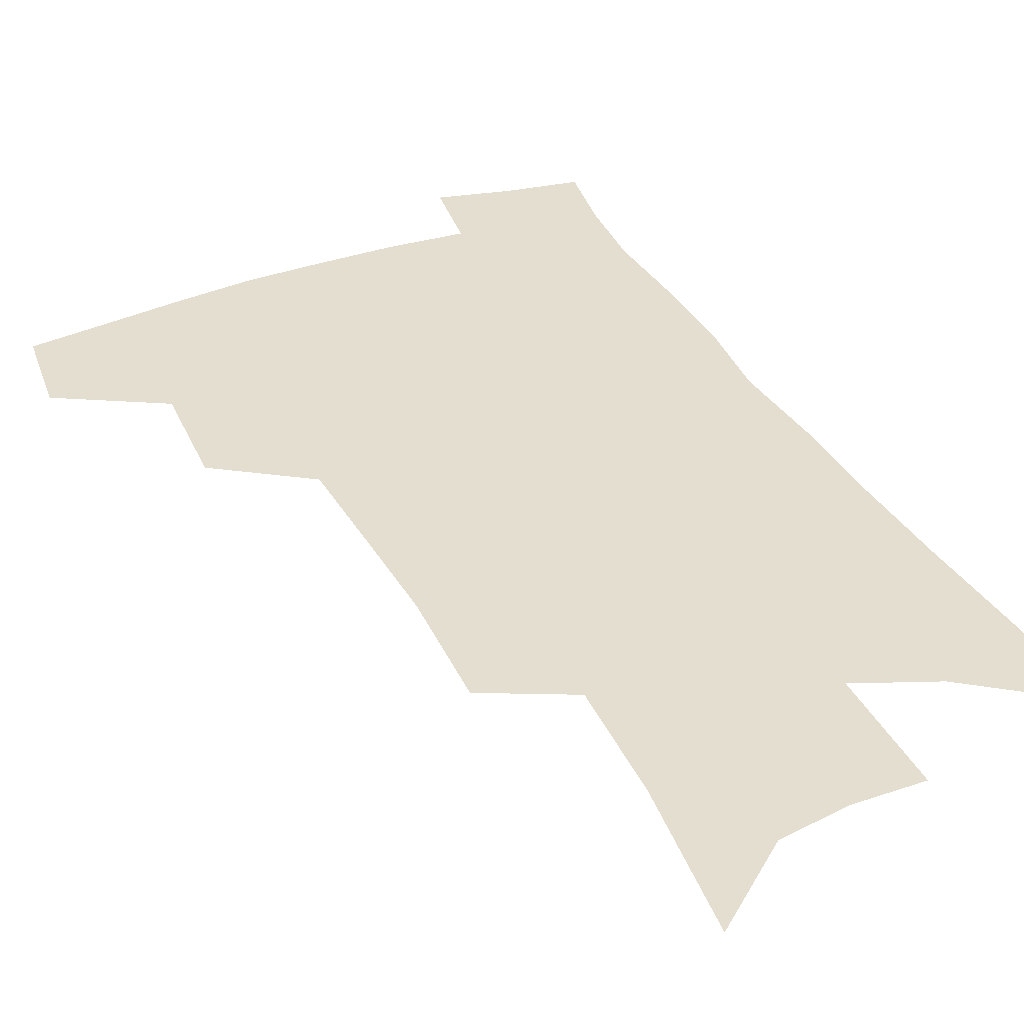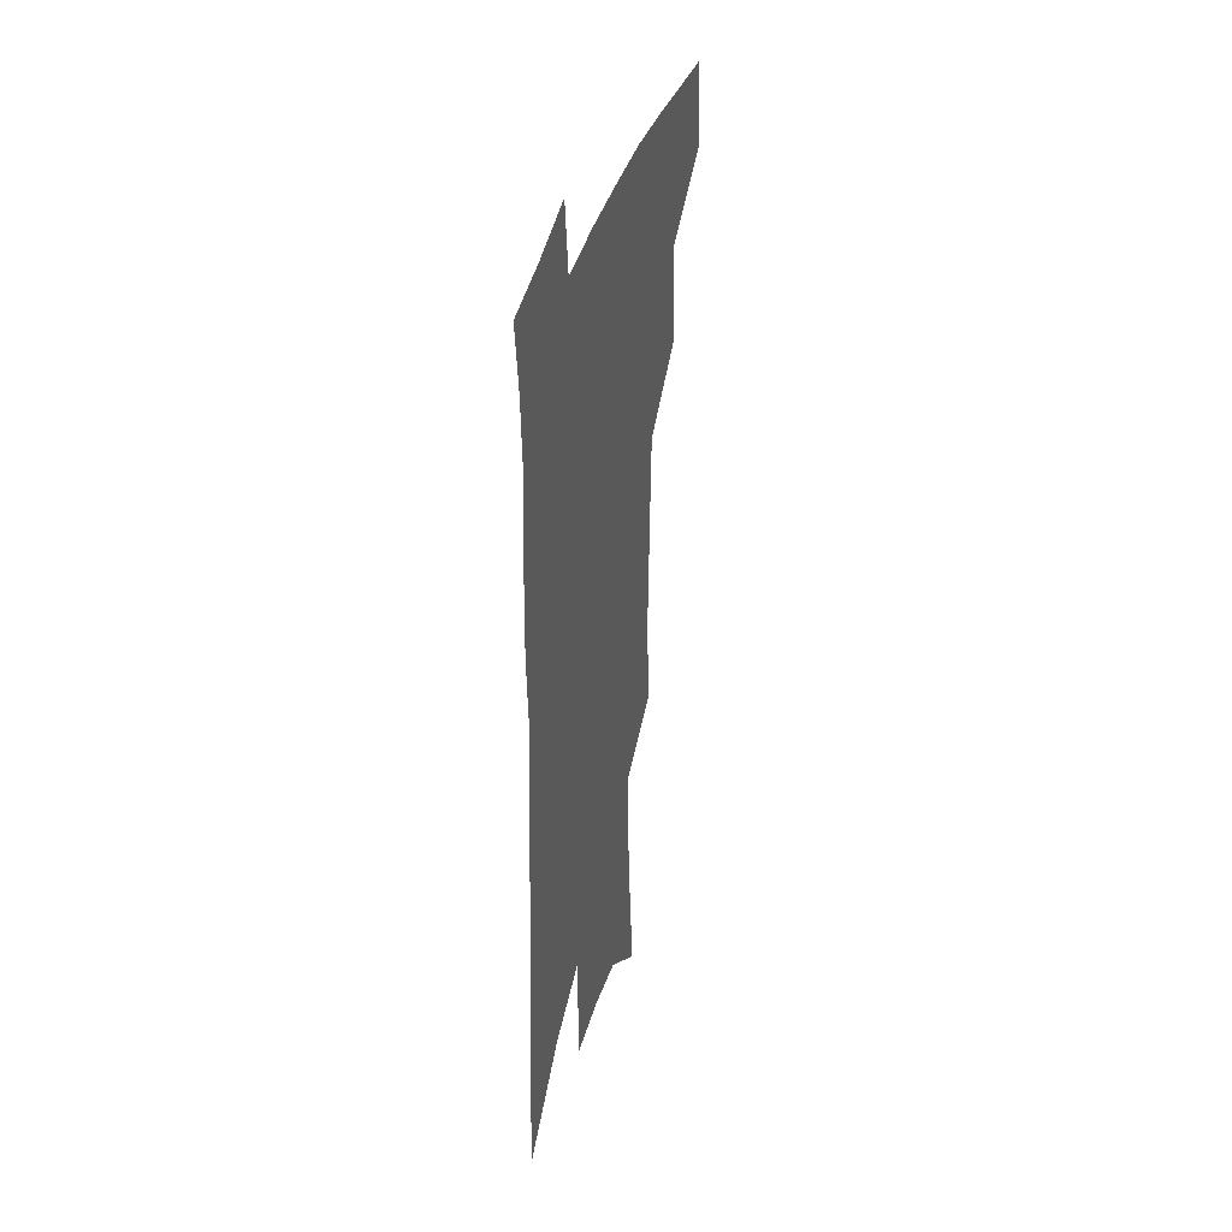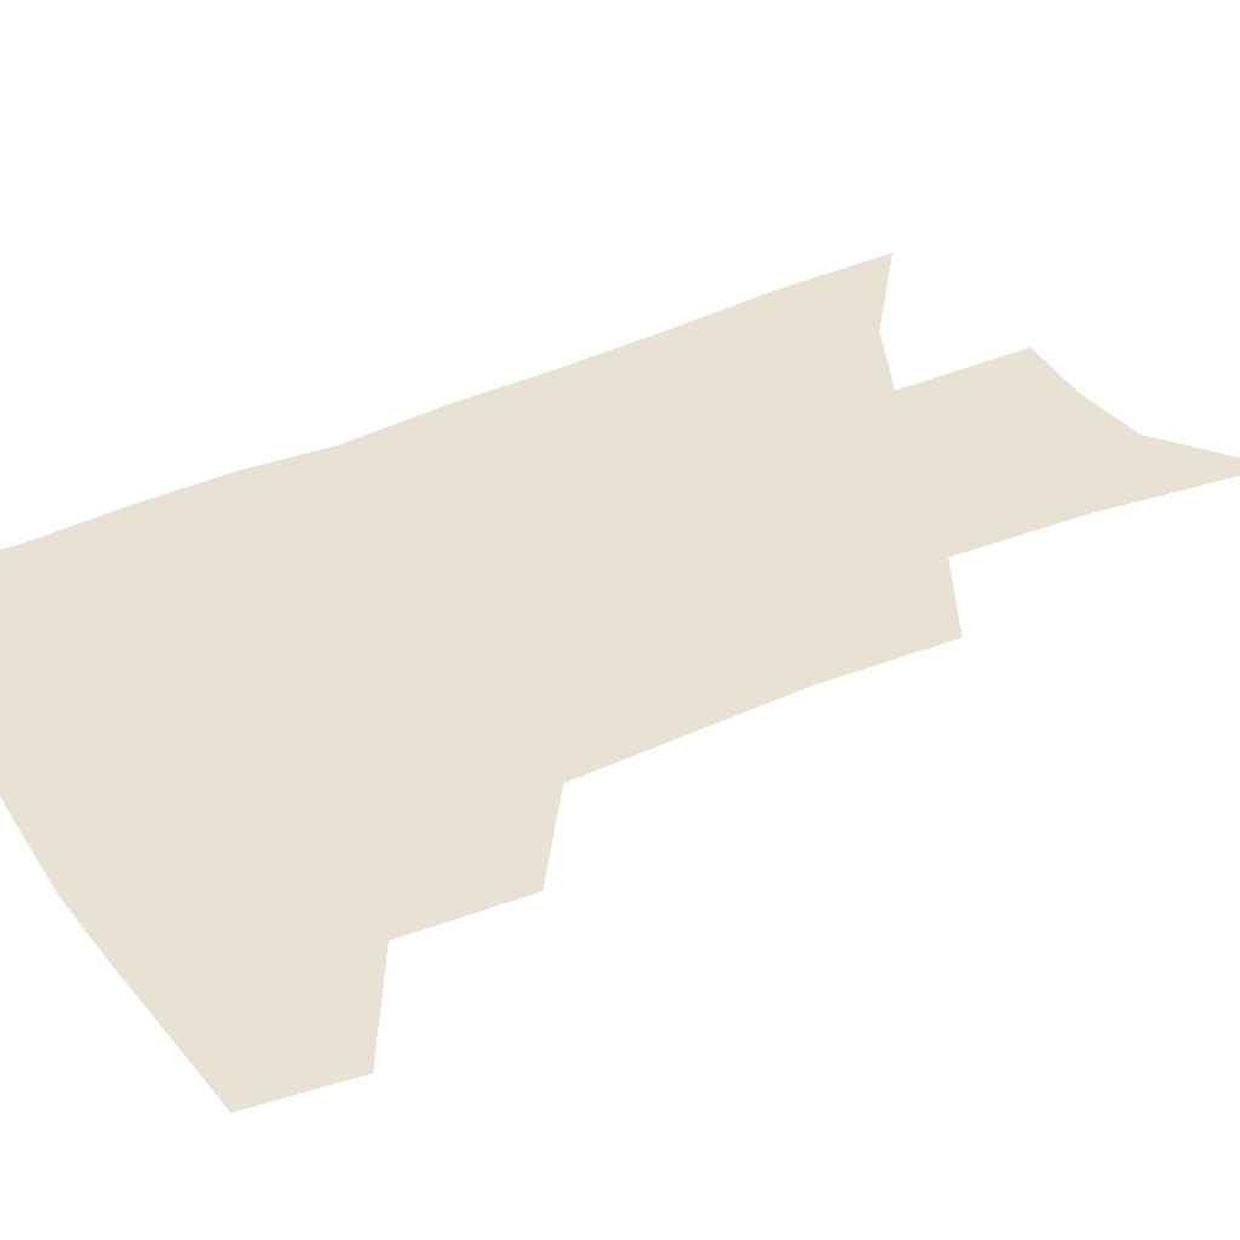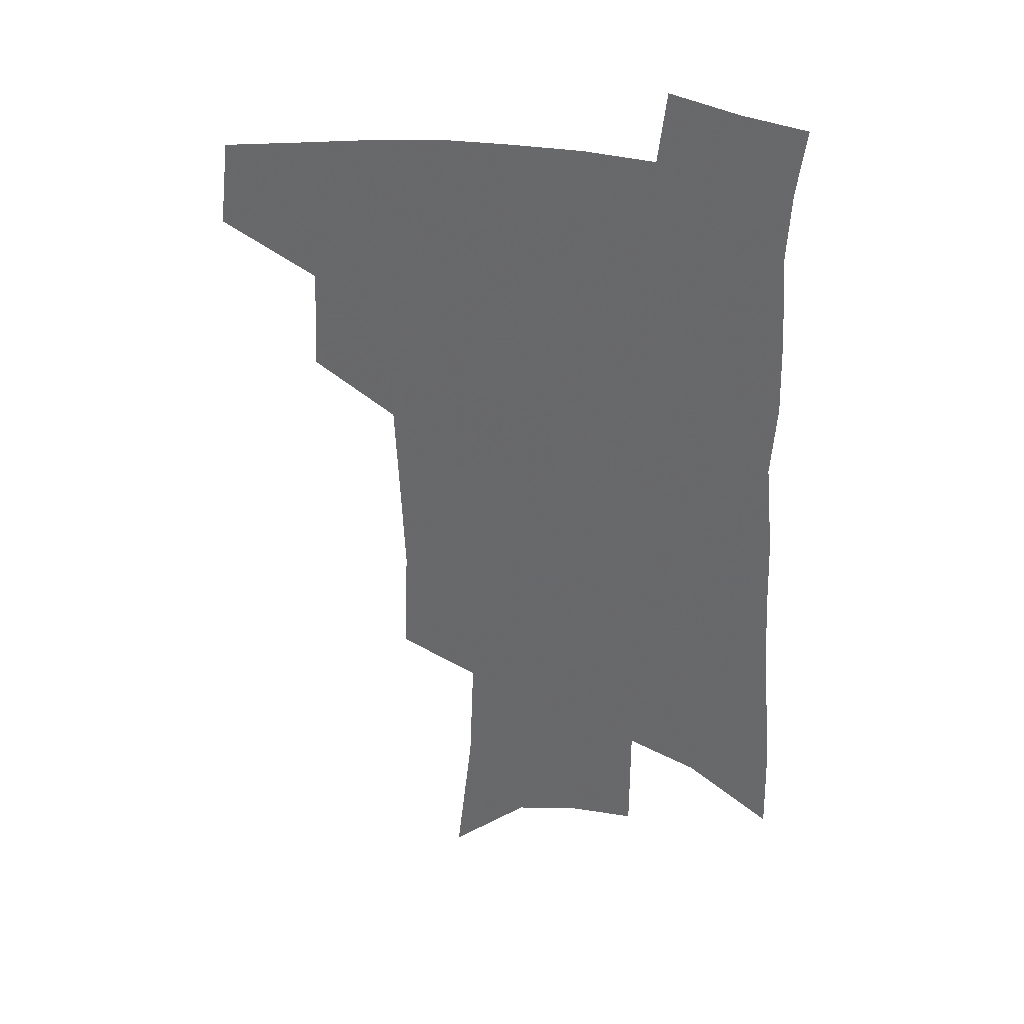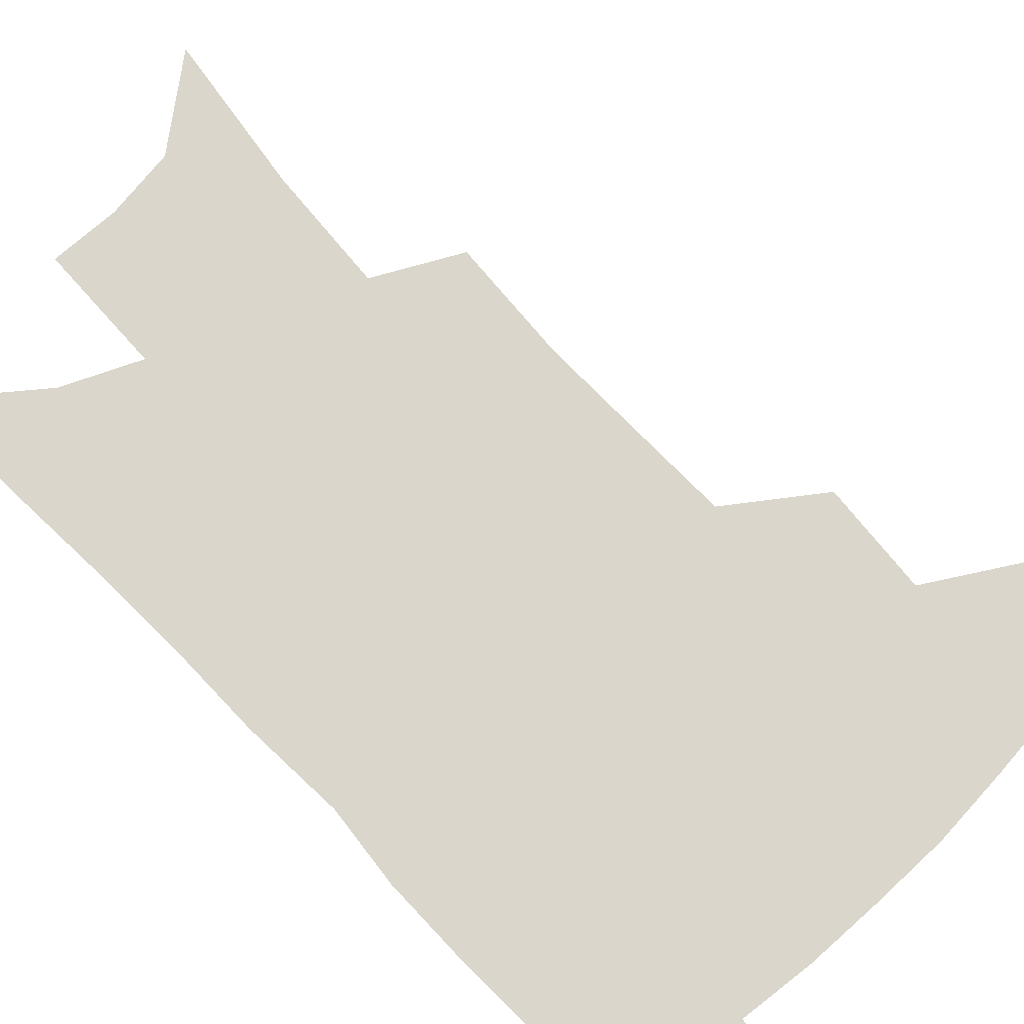
<metadata>
{"format":"obj","ext":"obj","renderer":"f3d","projection":"perspective","resolution":1024,"background":"white","views":[{"elev":36.5,"azim":-24.3,"up":"+Z"},{"elev":38.0,"azim":104.7,"up":"+Y"},{"elev":39.9,"azim":-117.6,"up":"+Z"},{"elev":35.6,"azim":11.6,"up":"+Y"},{"elev":74.1,"azim":138.3,"up":"+Z"}]}
</metadata>
<code>
v 492.5 439.9 0
v 496.1 471.7 0
v 525.6 382.1 0
v 527.5 420.2 0
v 526 448.7 0
v 523 475.1 0
v 557.7 248.2 0
v 559.2 290.6 0
v 557.7 325.8 0
v 556 361.4 0
v 553.4 392.3 0
v 554.6 425.8 0
v 553 452.3 0
v 549.5 478.6 0
v 579 135.6 0
v 585 191.1 0
v 586.7 234.2 0
v 585.8 272.8 0
v 585.1 309 0
v 583.2 341 0
v 581.8 372.7 0
v 581.4 403.3 0
v 580.5 429.9 0
v 579.8 455.1 0
v 576.2 481.5 0
v 607.8 159.8 0
v 610.4 208 0
v 609.6 244.6 0
v 609 283.4 0
v 607.6 315.5 0
v 606.3 346.9 0
v 605.3 377 0
v 605.1 406.3 0
v 604.7 431.3 0
v 604.5 456.7 0
v 603.6 482.1 0
v 631.9 163.9 0
v 633.1 213 0
v 632.1 250.3 0
v 631 283.8 0
v 629.8 318.4 0
v 628.8 349.7 0
v 628.2 379.4 0
v 628.1 407.1 0
v 628.6 431.9 0
v 629.3 457 0
v 629.5 482.1 0
v 656 163.7 0
v 656 208.2 0
v 654.8 247.7 0
v 653.2 283.8 0
v 652.3 315.4 0
v 651.5 347.2 0
v 651 376.7 0
v 651.1 404.8 0
v 652 430.7 0
v 653.4 456.1 0
v 655.6 480.4 0
v 658.8 506.8 0
v 682.3 197.4 0
v 679.9 237.5 0
v 677.7 274.6 0
v 675.3 309.7 0
v 676.3 338.5 0
v 675 370.3 0
v 675.2 398.8 0
v 675.8 426.6 0
v 676.9 453.4 0
v 679.6 477.3 0
v 684.2 500.9 0
v 714.8 173.4 0
v 714 211.1 0
v 710.6 250.5 0
v 708.3 286.7 0
v 707.3 319.4 0
v 704.1 354.8 0
v 706.2 382.8 0
v 705.4 413.6 0
v 703.2 445.8 0
v 704.7 472.4 0
v 708.2 497 0
f 4 5 1
f 1 5 2
f 5 6 2
f 10 11 3
f 3 11 4
f 11 12 4
f 4 12 5
f 12 13 5
f 5 13 6
f 13 14 6
f 17 18 7
f 7 18 8
f 18 19 8
f 8 19 9
f 19 20 9
f 9 20 10
f 20 21 10
f 10 21 11
f 21 22 11
f 11 22 12
f 22 23 12
f 12 23 13
f 23 24 13
f 13 24 14
f 24 25 14
f 15 26 16
f 26 27 16
f 16 27 17
f 27 28 17
f 17 28 18
f 28 29 18
f 18 29 19
f 29 30 19
f 19 30 20
f 30 31 20
f 20 31 21
f 31 32 21
f 21 32 22
f 32 33 22
f 22 33 23
f 33 34 23
f 23 34 24
f 34 35 24
f 24 35 25
f 35 36 25
f 26 37 27
f 37 38 27
f 27 38 28
f 38 39 28
f 28 39 29
f 39 40 29
f 29 40 30
f 40 41 30
f 30 41 31
f 41 42 31
f 31 42 32
f 42 43 32
f 32 43 33
f 43 44 33
f 33 44 34
f 44 45 34
f 34 45 35
f 45 46 35
f 35 46 36
f 46 47 36
f 37 48 38
f 48 49 38
f 38 49 39
f 49 50 39
f 39 50 40
f 50 51 40
f 40 51 41
f 51 52 41
f 41 52 42
f 52 53 42
f 42 53 43
f 53 54 43
f 43 54 44
f 54 55 44
f 44 55 45
f 55 56 45
f 45 56 46
f 56 57 46
f 46 57 47
f 57 58 47
f 49 60 50
f 60 61 50
f 50 61 51
f 61 62 51
f 51 62 52
f 62 63 52
f 52 63 53
f 63 64 53
f 53 64 54
f 64 65 54
f 54 65 55
f 65 66 55
f 55 66 56
f 66 67 56
f 56 67 57
f 67 68 57
f 57 68 58
f 68 69 58
f 58 69 59
f 69 70 59
f 60 71 61
f 71 72 61
f 61 72 62
f 72 73 62
f 62 73 63
f 73 74 63
f 63 74 64
f 74 75 64
f 64 75 65
f 75 76 65
f 65 76 66
f 76 77 66
f 66 77 67
f 77 78 67
f 67 78 68
f 78 79 68
f 68 79 69
f 79 80 69
f 69 80 70
f 80 81 70

</code>
